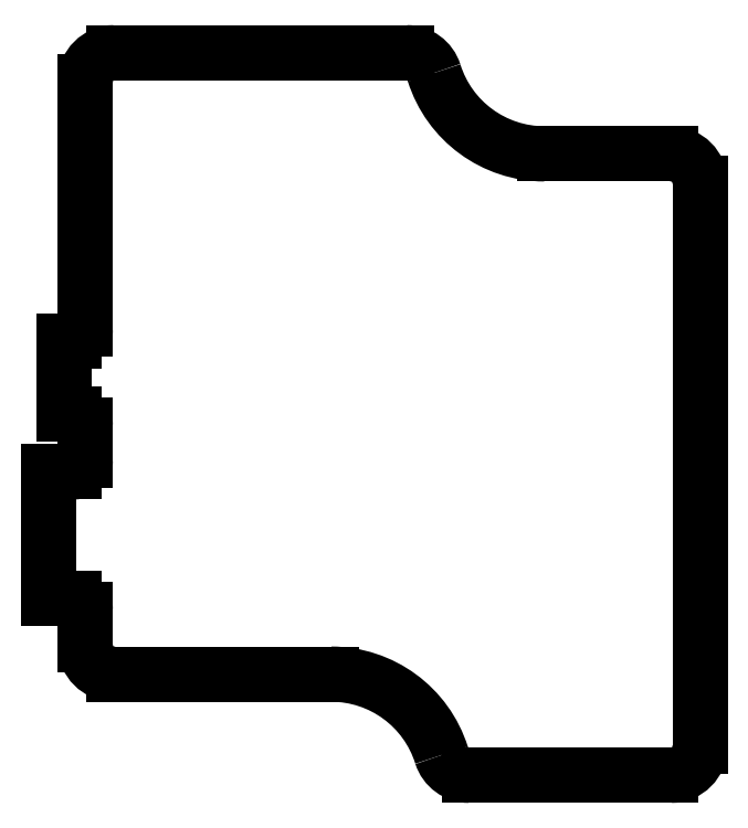
<metadata>
{"format":"dxf","ext":"dxf","renderer":"ezdxf+matplotlib","layout":"modelspace","background":"white","min_lineweight":24,"dpi":150}
</metadata>
<code>
0
SECTION
2
ENTITIES
0
ARC
8
MODELSKETCH_VISIBLE
10
-96.6
20
-6.4
30
0
40
1.6
50
270
51
0
0
LINE
8
MODELSKETCH_VISIBLE
10
-100
20
-8
30
0
11
-96.6
21
-8
31
0
0
LINE
8
MODELSKETCH_VISIBLE
10
-100
20
-25.5
30
0
11
-100
21
-8
31
0
0
LINE
8
MODELSKETCH_VISIBLE
10
-96.6
20
-25.5
30
0
11
-100
21
-25.5
31
0
0
ARC
8
MODELSKETCH_VISIBLE
10
-96.6
20
-27.1
30
0
40
1.6
50
0
51
90
0
LINE
8
MODELSKETCH_VISIBLE
10
-95
20
-32
30
0
11
-95
21
-27.1
31
0
0
ARC
8
MODELSKETCH_VISIBLE
10
-91
20
-32
30
0
40
4
50
180
51
270
0
LINE
8
MODELSKETCH_VISIBLE
10
-61
20
-36
30
0
11
-91
21
-36
31
0
0
LINE
8
MODELSKETCH_VISIBLE
10
-14
20
-50
30
0
11
-41.92
21
-50
31
0
0
ARC
8
MODELSKETCH_VISIBLE
10
-41.92
20
-46
30
0
40
4
50
197.5
51
270
0
LINE
8
MODELSKETCH_VISIBLE
10
-31.5
20
36
30
0
11
-14
21
36
31
0
0
ARC
8
MODELSKETCH_VISIBLE
10
-14
20
32
30
0
40
4
50
0
51
90
0
LINE
8
MODELSKETCH_VISIBLE
10
-10
20
32
30
0
11
-10
21
-46
31
0
0
LINE
8
MODELSKETCH_VISIBLE
10
-95
20
-6.4
30
0
11
-95
21
-1.6
31
0
0
LINE
8
MODELSKETCH_VISIBLE
10
-96.6
20
-1.1e-15
30
0
11
-98
21
-1.3e-15
31
0
0
ARC
8
MODELSKETCH_VISIBLE
10
-96.6
20
-1.6
30
0
40
1.6
50
0
51
90
0
ARC
8
MODELSKETCH_VISIBLE
10
-31.5
20
52
30
0
40
16
50
197.5
51
270
0
ARC
8
MODELSKETCH_VISIBLE
10
-50.58
20
46
30
0
40
4
50
17.46
51
90
0
LINE
8
MODELSKETCH_VISIBLE
10
-91
20
50
30
0
11
-50.58
21
50
31
0
0
ARC
8
MODELSKETCH_VISIBLE
10
-61
20
-52
30
0
40
16
50
17.46
51
90
0
ARC
8
MODELSKETCH_VISIBLE
10
-91
20
46
30
0
40
4
50
90
51
180
0
LINE
8
MODELSKETCH_VISIBLE
10
-95
20
11.7
30
0
11
-95
21
46
31
0
0
ARC
8
MODELSKETCH_VISIBLE
10
-96.6
20
11.7
30
0
40
1.6
50
270
51
0
0
LINE
8
MODELSKETCH_VISIBLE
10
-98
20
10.1
30
0
11
-96.6
21
10.1
31
0
0
ARC
8
MODELSKETCH_VISIBLE
10
-14
20
-46
30
0
40
4
50
270
51
0
0
LINE
8
MODELSKETCH_VISIBLE
10
-98
20
-9e-16
30
0
11
-98
21
10.1
31
0
0
ENDSEC
0
EOF

</code>
